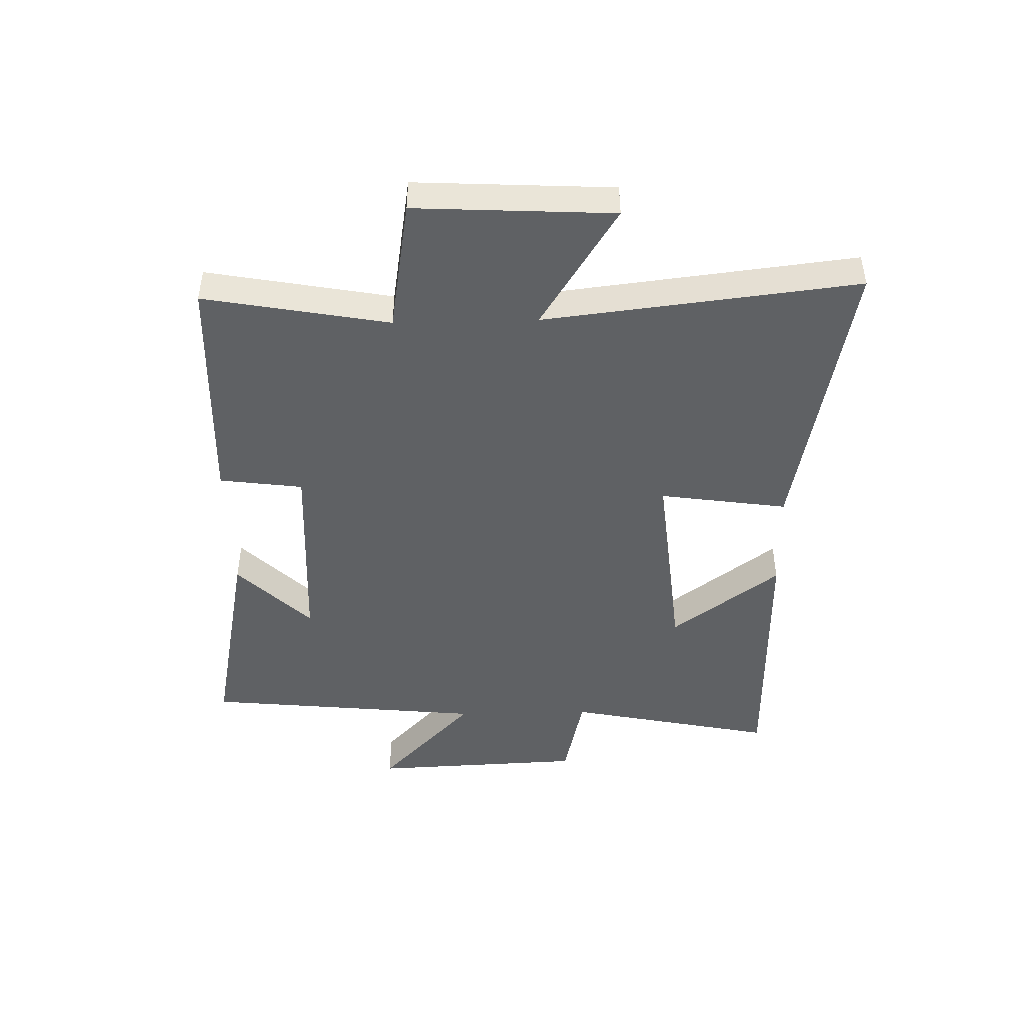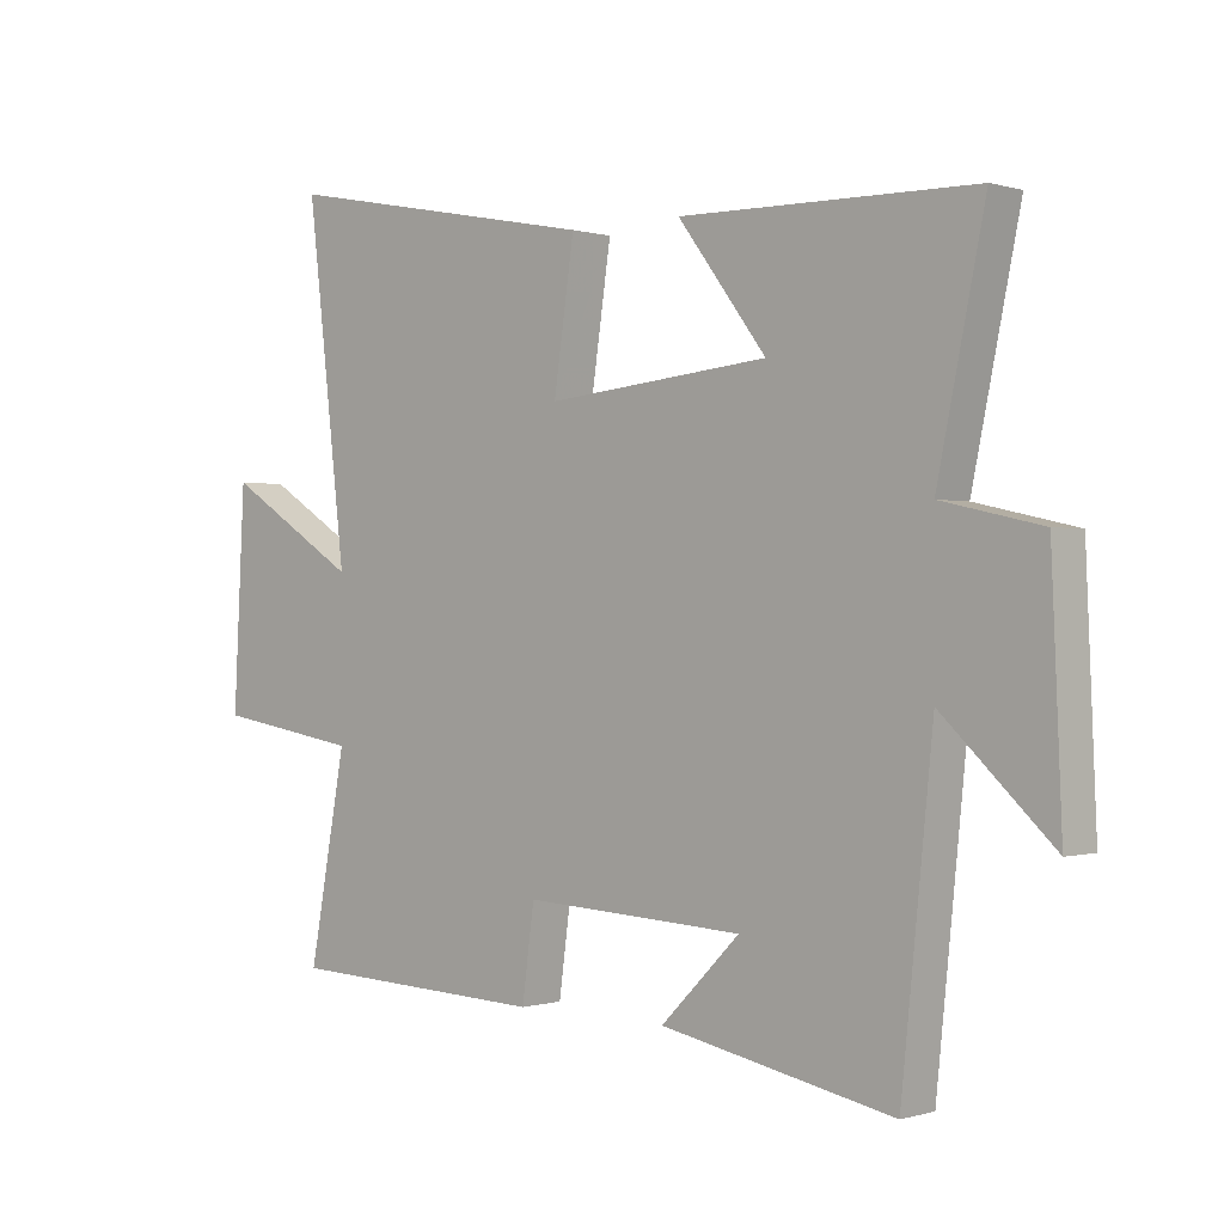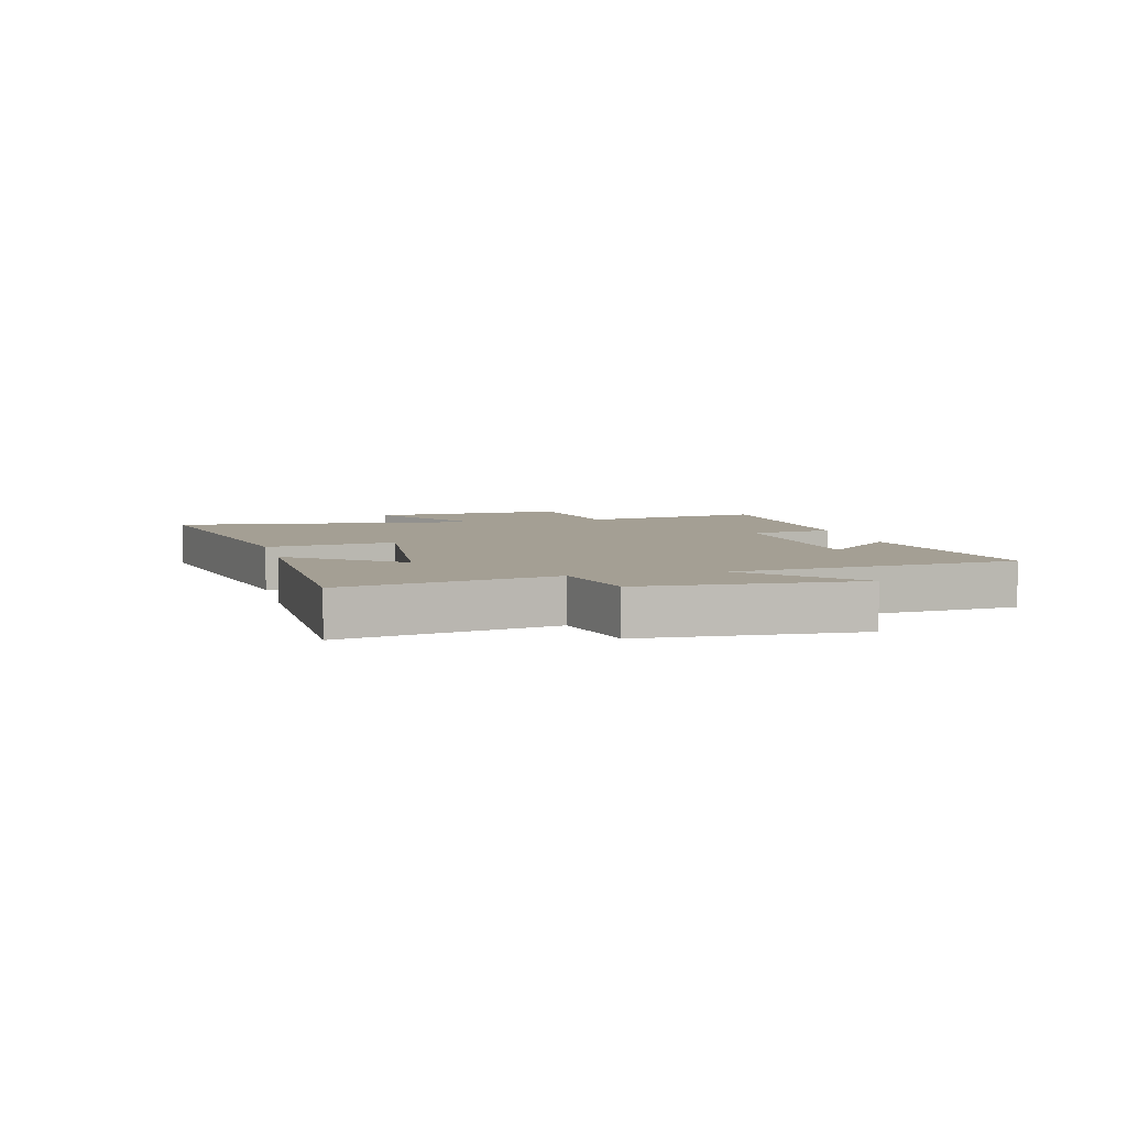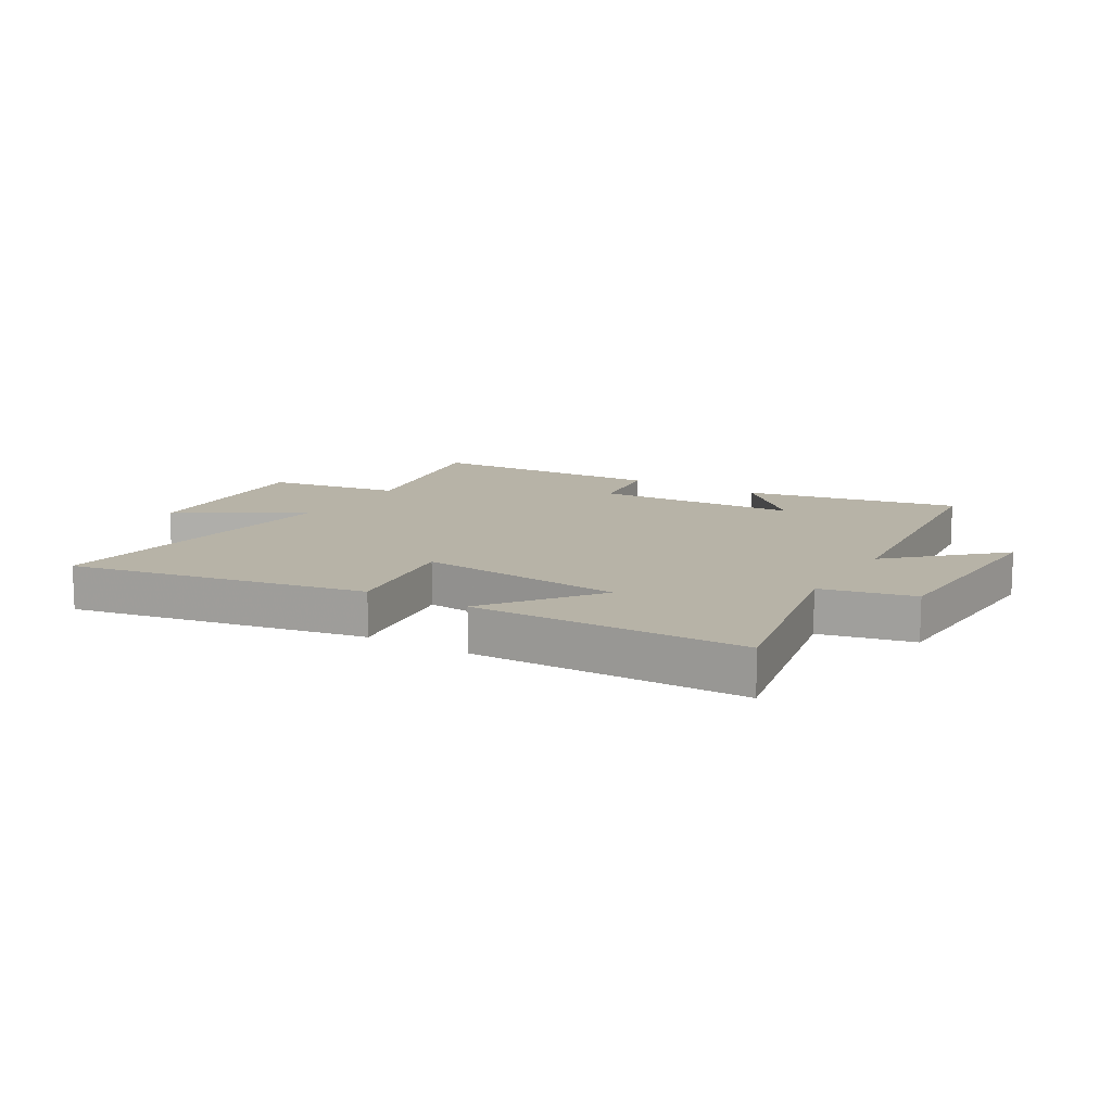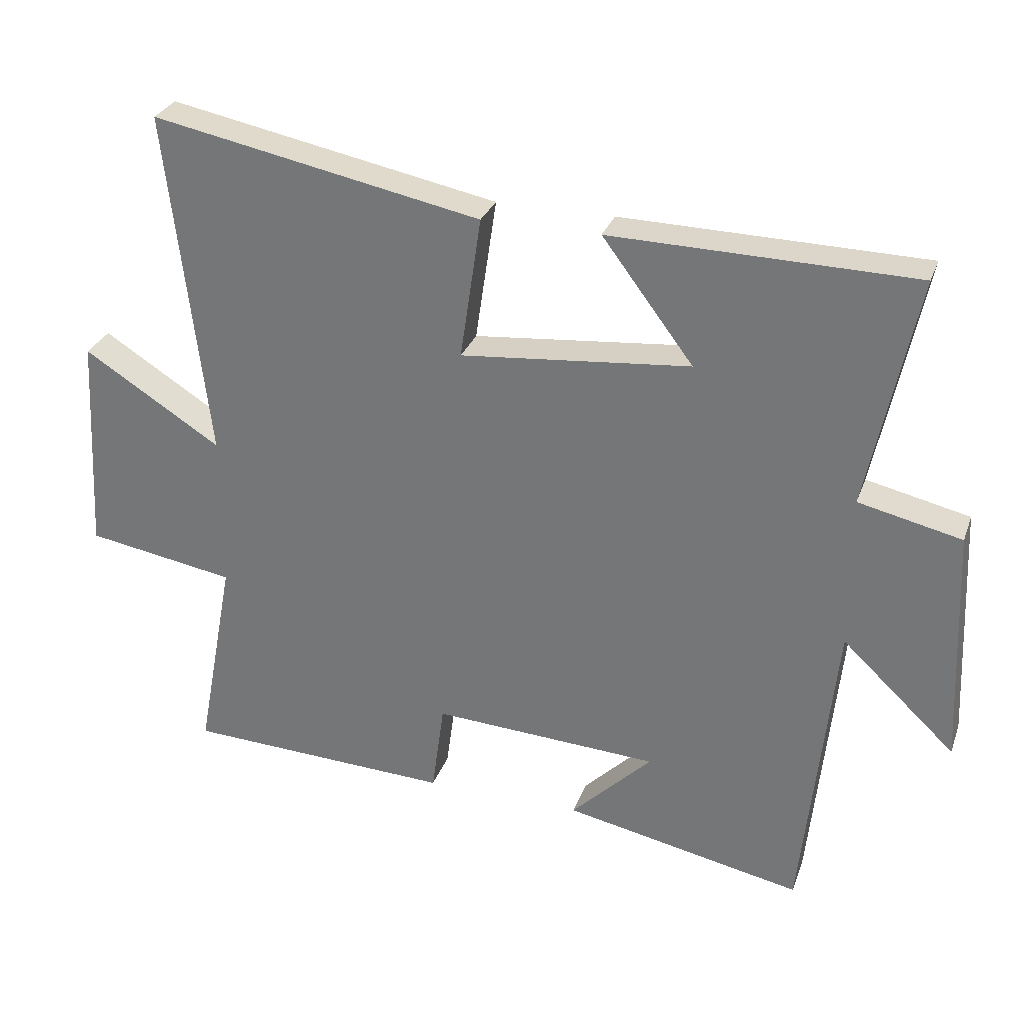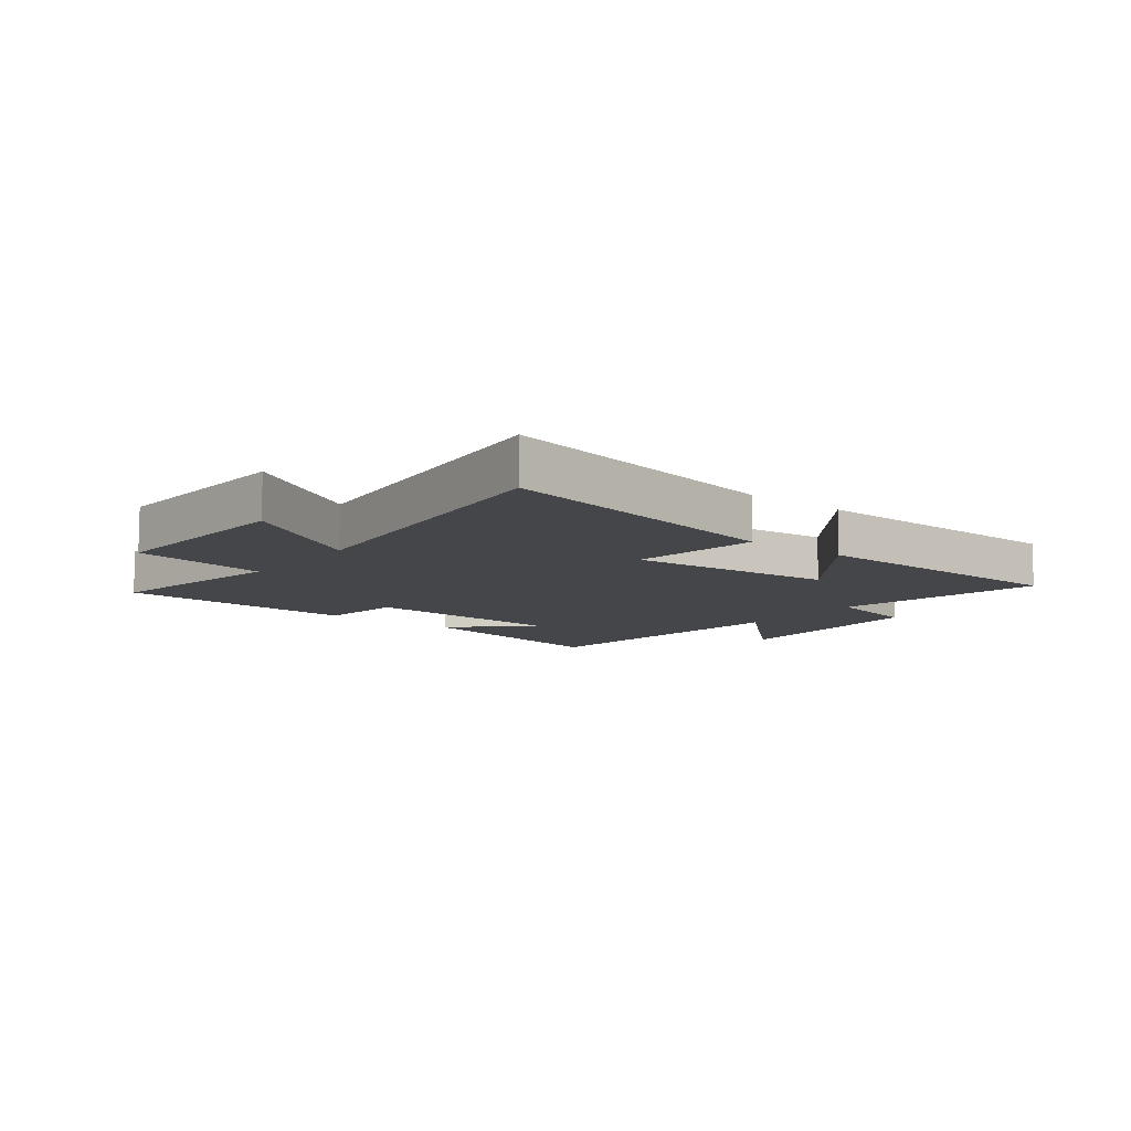
<metadata>
{"format":"obj","ext":"obj","renderer":"f3d","projection":"perspective","resolution":1024,"background":"white","views":[{"elev":-45.7,"azim":-88.6,"up":"+Y"},{"elev":-0.1,"azim":42.2,"up":"+Z"},{"elev":5.5,"azim":75.9,"up":"+Y"},{"elev":12.6,"azim":30.9,"up":"+Y"},{"elev":29.5,"azim":18.0,"up":"+Z"},{"elev":-9.8,"azim":-38.1,"up":"+Y"}]}
</metadata>
<code>
v 0.574 0.07 0.493
v 0.5 0.07 0.14
v 0.656 0.07 0.105
v 0.672 0.07 -0.257
v 0.5 0.07 -0.096
v 0.451 0.07 -0.572
v 0.088 0.07 -0.5
v 0.211 0.07 -0.377
v -0.133 0.07 -0.359
v -0.152 0.07 -0.5
v -0.558 0.07 -0.484
v -0.5 0.07 -0.172
v -0.727 0.07 -0.135
v -0.709 0.07 0.199
v -0.5 0.07 0.068
v -0.562 0.07 0.597
v -0.063 0.07 0.5
v -0.095 0.07 0.283
v 0.253 0.07 0.317
v 0.115 0.07 0.5
v 0.574 0 0.493
v 0.5 0 0.14
v 0.656 0 0.105
v 0.672 0 -0.257
v 0.5 0 -0.096
v 0.451 0 -0.572
v 0.088 0 -0.5
v 0.211 0 -0.377
v -0.133 0 -0.359
v -0.152 0 -0.5
v -0.558 0 -0.484
v -0.5 0 -0.172
v -0.727 0 -0.135
v -0.709 0 0.199
v -0.5 0 0.068
v -0.562 0 0.597
v -0.063 0 0.5
v -0.095 0 0.283
v 0.253 0 0.317
v 0.115 0 0.5
f 19 20 1 2
f 18 19 2
f 15 16 17 18
f 15 18 2
f 12 13 14 15
f 12 15 2 3
f 9 10 11 12
f 8 9 12 3
f 5 6 7 8
f 5 8 3
f 3 4 5
f 22 21 40 39
f 22 39 38
f 38 37 36 35
f 22 38 35
f 35 34 33 32
f 23 22 35 32
f 32 31 30 29
f 23 32 29 28
f 28 27 26 25
f 23 28 25
f 25 24 23
f 1 21 22 2
f 2 22 23 3
f 3 23 24 4
f 4 24 25 5
f 5 25 26 6
f 6 26 27 7
f 7 27 28 8
f 8 28 29 9
f 9 29 30 10
f 10 30 31 11
f 11 31 32 12
f 12 32 33 13
f 13 33 34 14
f 14 34 35 15
f 15 35 36 16
f 16 36 37 17
f 17 37 38 18
f 18 38 39 19
f 19 39 40 20
f 20 40 21 1

</code>
